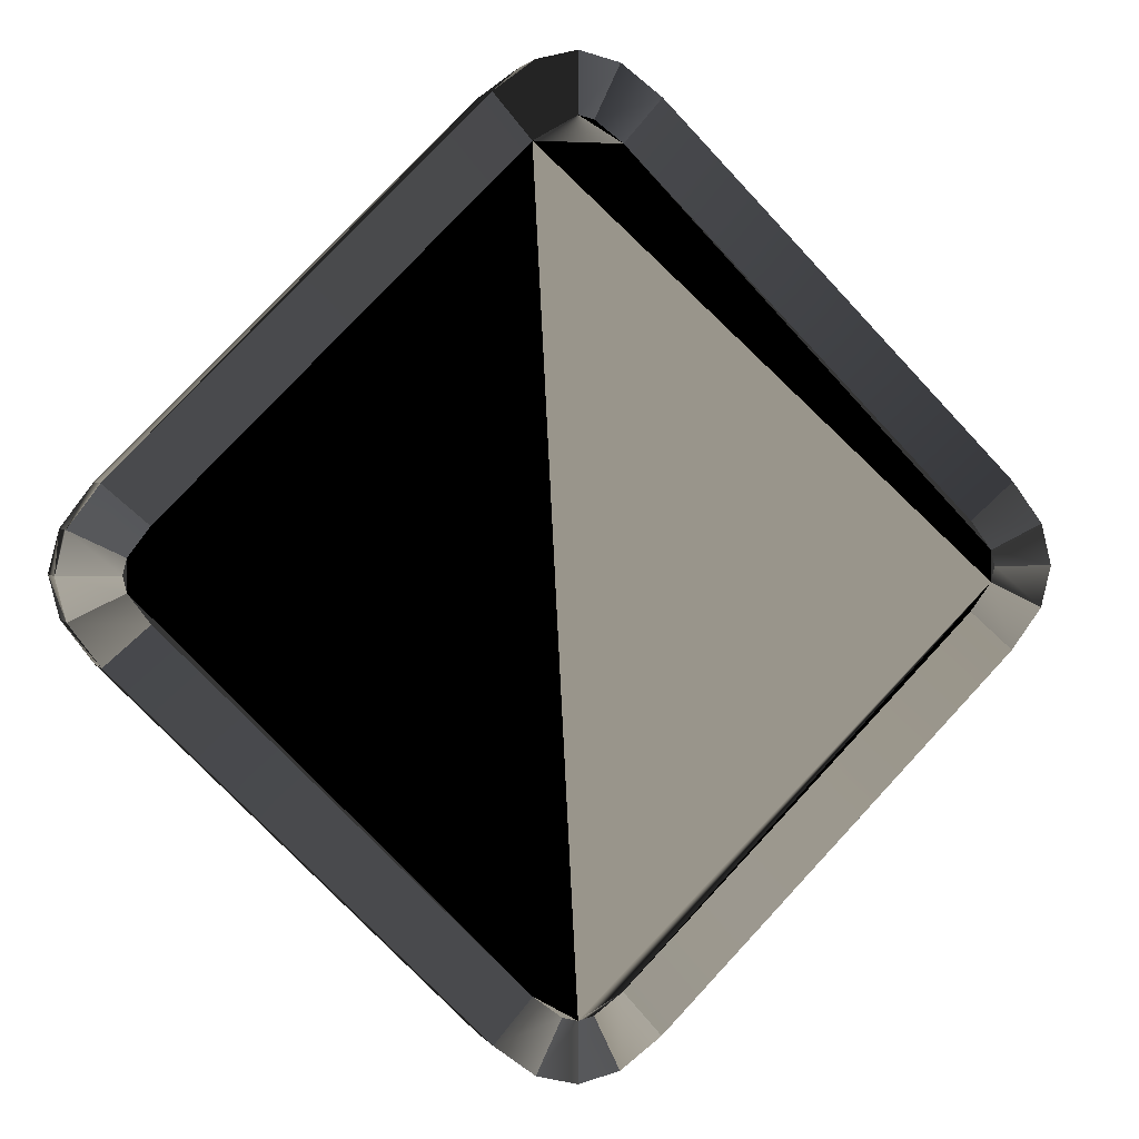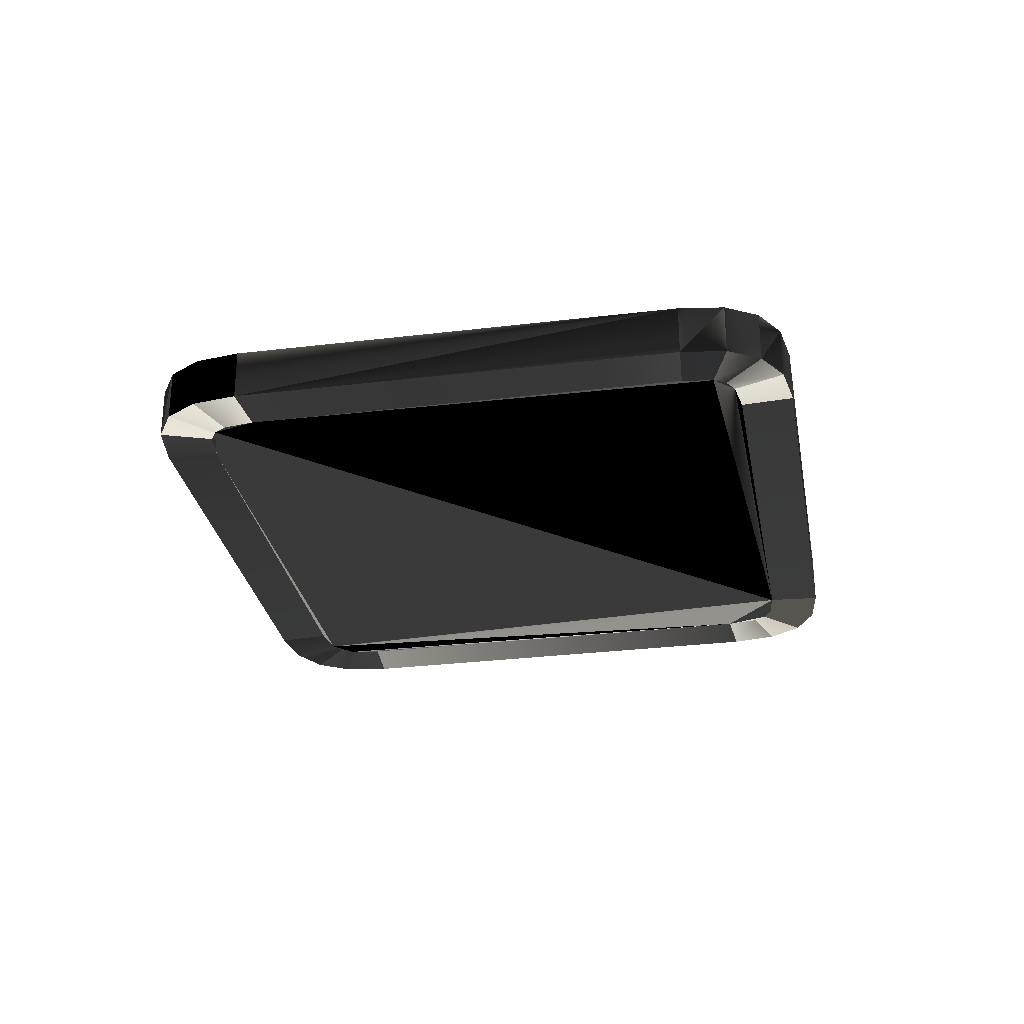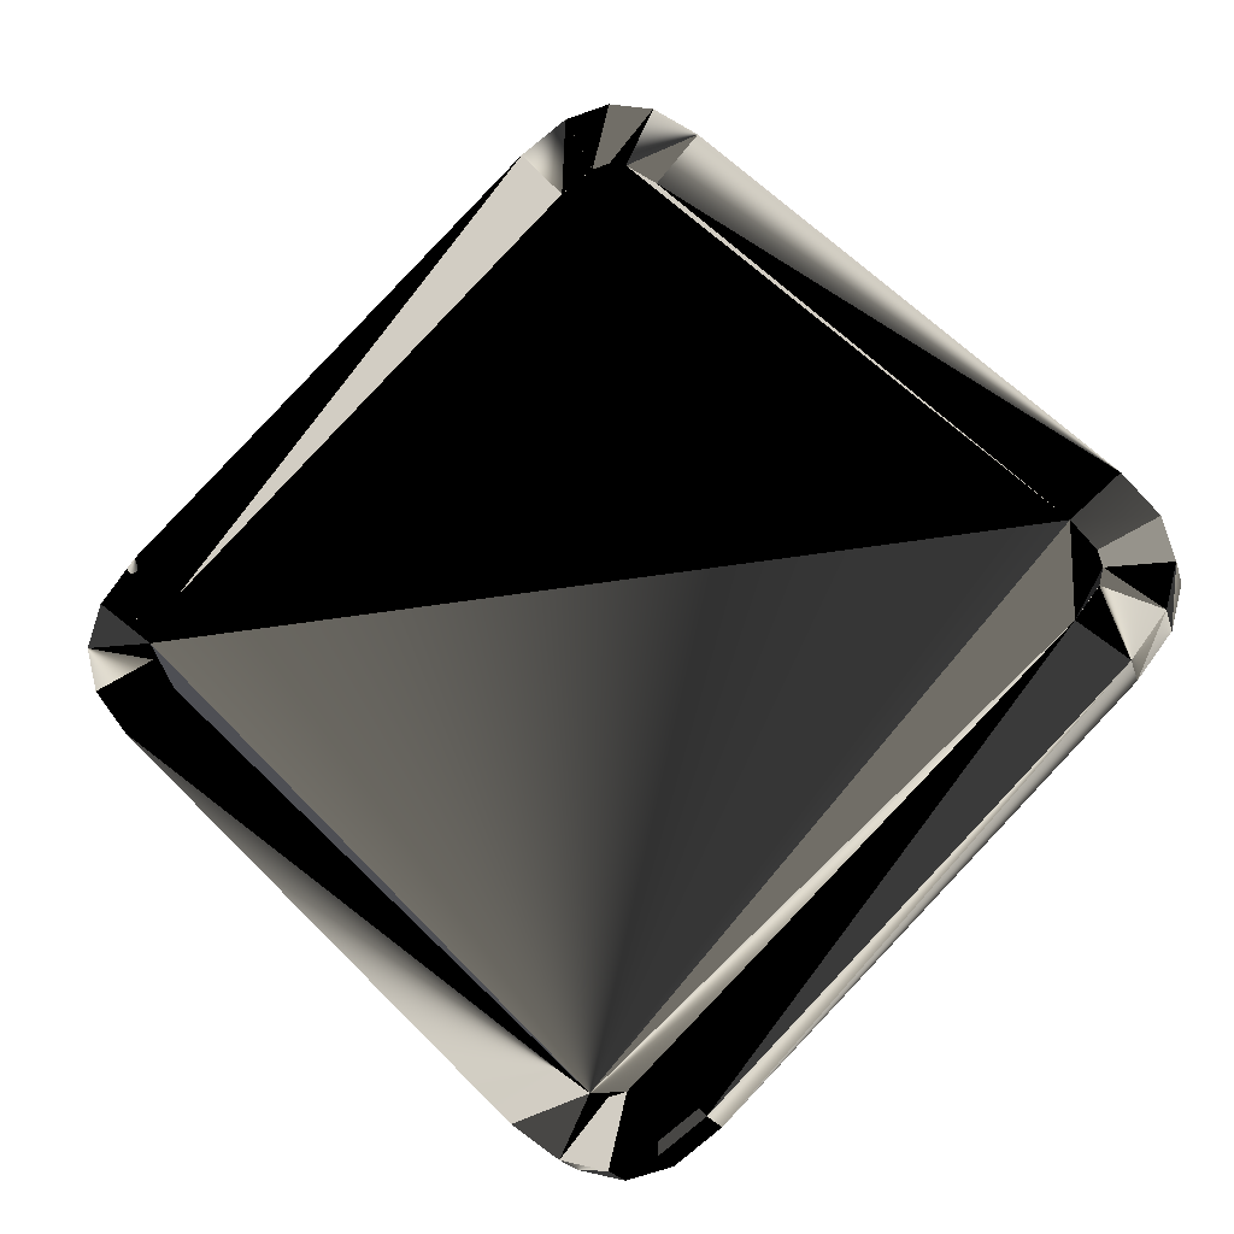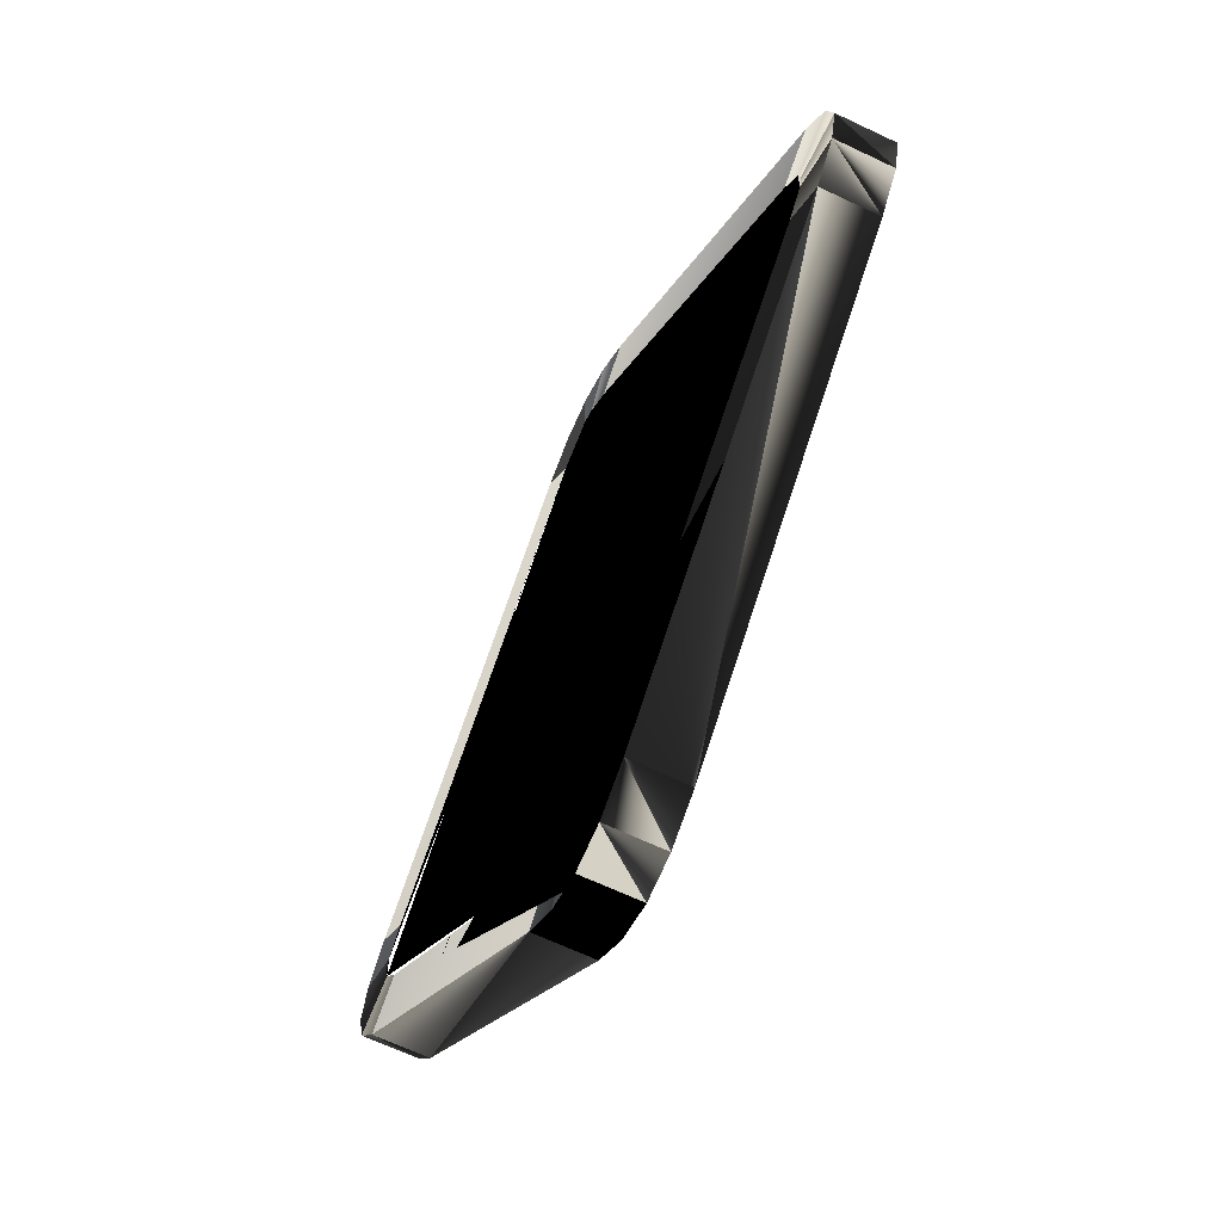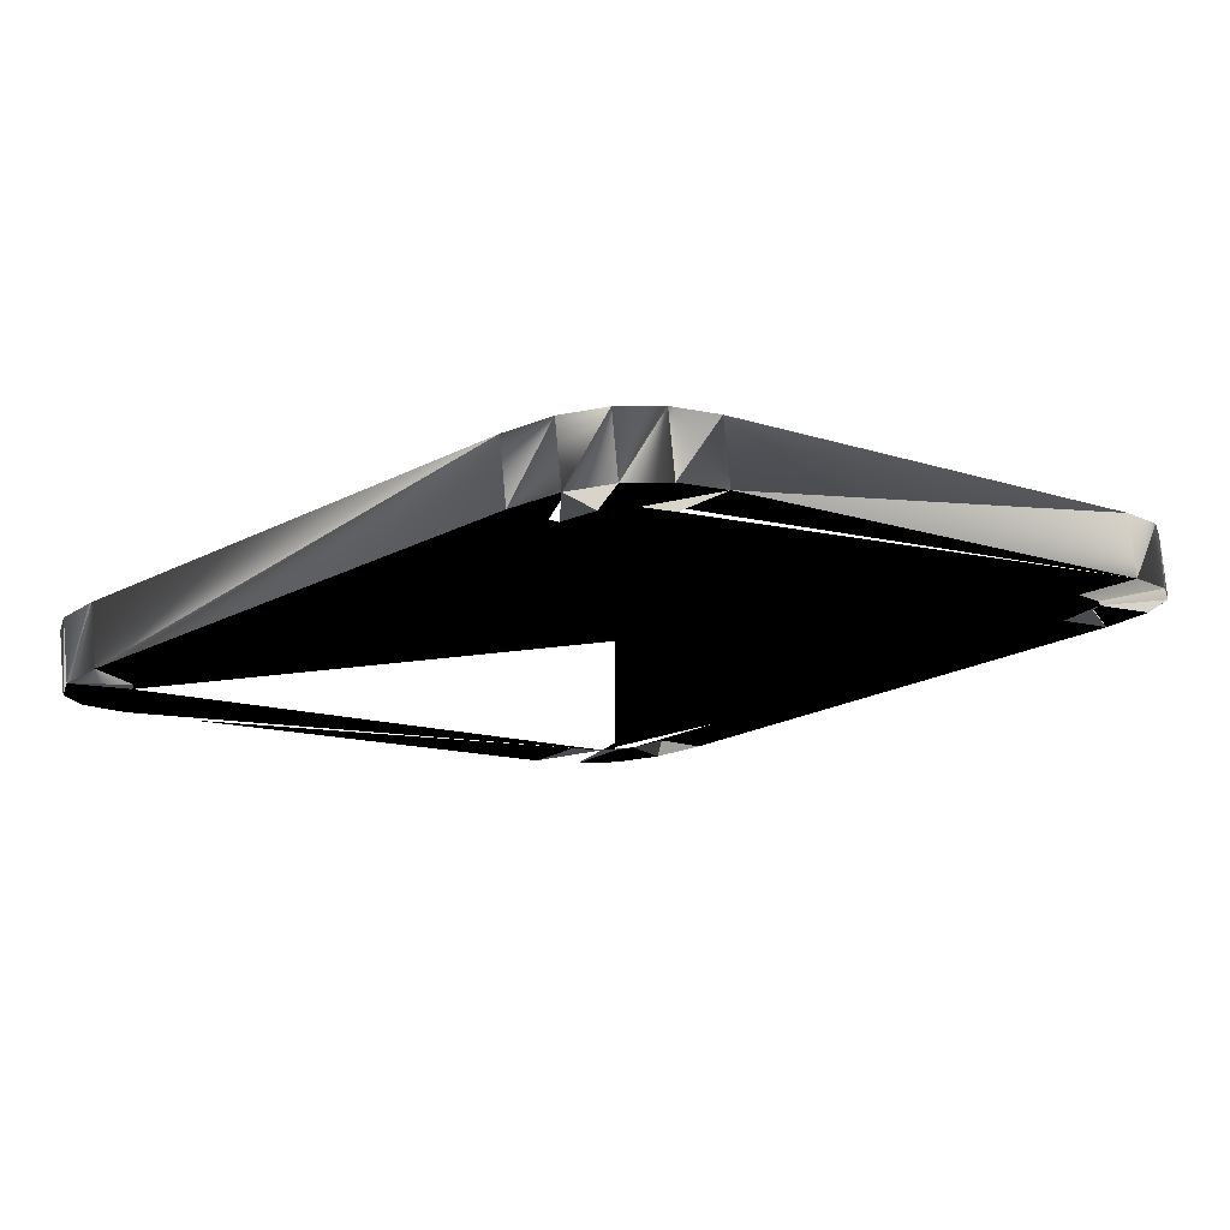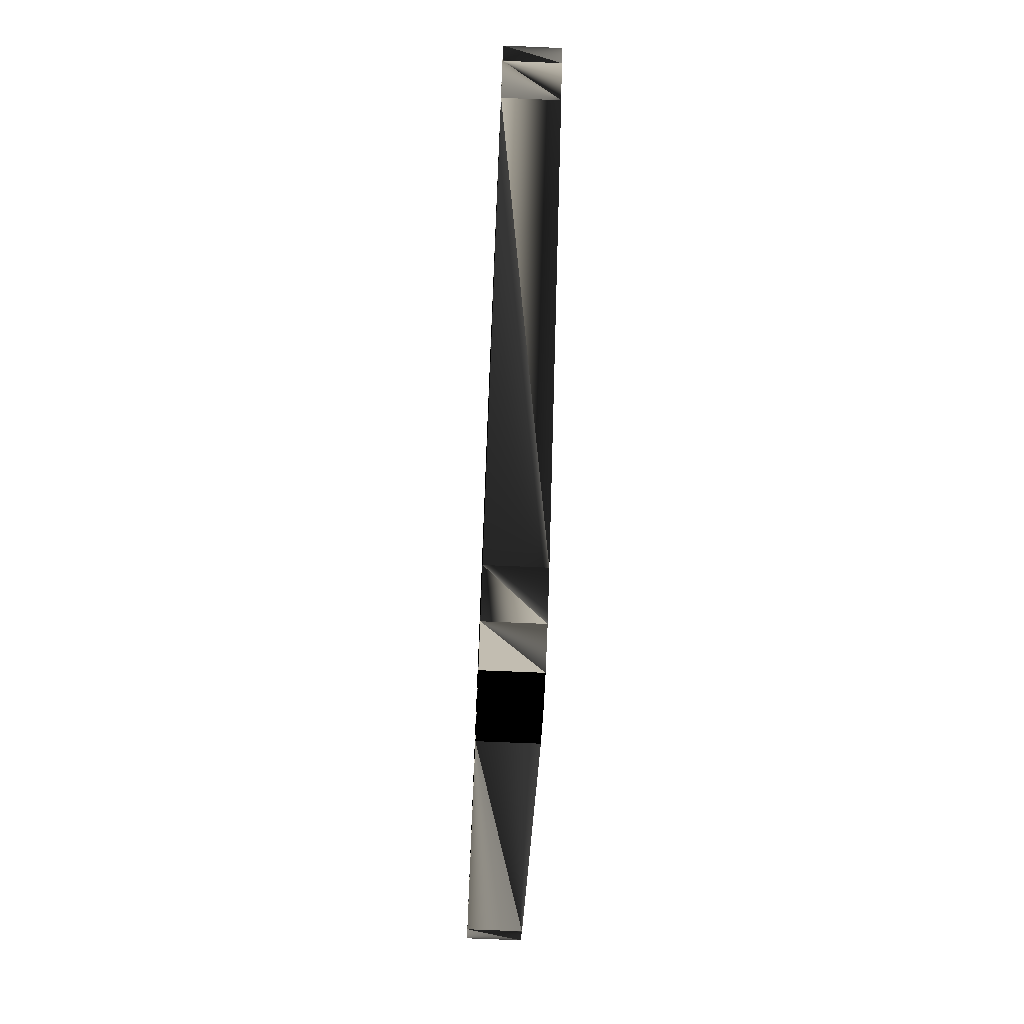
<metadata>
{"format":"obj","ext":"obj","renderer":"f3d","projection":"perspective","resolution":1024,"background":"white","views":[{"elev":2.2,"azim":-16.1,"up":"+Z"},{"elev":-29.4,"azim":-124.8,"up":"+Y"},{"elev":-18.3,"azim":-165.9,"up":"+Z"},{"elev":-65.1,"azim":64.4,"up":"+Z"},{"elev":75.3,"azim":174.9,"up":"+Z"},{"elev":-73.4,"azim":87.6,"up":"+Z"}]}
</metadata>
<code>
v  -0.3793 0.025 0.07071
v  -0.07071 0.025 0.3793
v  0.3793 0.025 0.07071
v  -0.07071 0.025 -0.3793
v  -0.3793 -0.025 -0.07071
v  -0.07071 -0.025 0.3793
v  0.3793 -0.025 0.07071
v  0.07071 -0.025 -0.3793
v  -0.3793 0.025 -0.07071
v  0.07071 0.025 0.3793
v  0.3793 0.025 -0.07071
v  0.07071 0.025 -0.3793
v  -0.3793 -0.025 0.07071
v  0.07071 -0.025 0.3793
v  0.3793 -0.025 -0.07071
v  -0.07071 -0.025 -0.3793
v  -0.4058 0.025 0.03535
v  -0.4146 0.025 0
v  -0.4058 0.025 -0.03535
v  -0.03535 0.025 0.4058
v  0 0.025 0.4146
v  0.03535 0.025 0.4058
v  0.4058 0.025 0.03535
v  0.4146 0.025 -0
v  0.4058 0.025 -0.03535
v  -0.03535 0.025 -0.4058
v  -0 0.025 -0.4146
v  0.03535 0.025 -0.4058
v  -0.4058 -0.025 -0.03535
v  -0.4146 -0.025 0
v  -0.4058 -0.025 0.03535
v  -0.03535 -0.025 0.4058
v  0 -0.025 0.4146
v  0.03535 -0.025 0.4058
v  0.4058 -0.025 0.03535
v  0.4146 -0.025 -0
v  0.4058 -0.025 -0.03535
v  0.03535 -0.025 -0.4058
v  -0 -0.025 -0.4146
v  -0.03535 -0.025 -0.4058
v  -0.3414 0.025 0.03787
v  -0.03787 0.025 0.3414
v  -0.01343 0.025 0.3597
v  0 0.025 0.3631
v  0.01343 0.025 0.3597
v  0.03787 0.025 0.3414
v  0.3414 0.025 0.03787
v  0.3597 0.025 0.01343
v  0.3631 0.025 -0
v  0.3597 0.025 -0.01343
v  0.3414 0.025 -0.03787
v  0.03787 0.025 -0.3414
v  0.01343 0.025 -0.3597
v  -0 0.025 -0.3631
v  -0.01343 0.025 -0.3597
v  -0.03787 0.025 -0.3414
v  -0.3414 0.025 -0.03787
v  -0.3597 0.025 -0.01343
v  -0.3631 0.025 0
v  -0.3597 0.025 0.01343
v  -0.03787 -0.025 0.3414
v  -0.3414 -0.025 0.03787
v  -0.3597 -0.025 0.01343
v  -0.3631 -0.025 0
v  -0.3597 -0.025 -0.01343
v  -0.3414 -0.025 -0.03787
v  -0.03787 -0.025 -0.3414
v  -0.01343 -0.025 -0.3597
v  -0 -0.025 -0.3631
v  0.01343 -0.025 -0.3597
v  0.03787 -0.025 -0.3414
v  0.3414 -0.025 -0.03787
v  0.3597 -0.025 -0.01343
v  0.3631 -0.025 -0
v  0.3597 -0.025 0.01343
v  0.3414 -0.025 0.03787
v  0.03787 -0.025 0.3414
v  0.01343 -0.025 0.3597
v  0 -0.025 0.3631
v  -0.01343 -0.025 0.3597
v  -0.3793 0.025 0.07071
v  -0.07071 0.025 0.3793
v  -0.07071 0.025 0.3793
v  0.3793 0.025 0.07071
v  -0.07071 0.025 -0.3793
v  -0.3793 -0.025 -0.07071
v  -0.07071 -0.025 0.3793
v  0.3793 -0.025 0.07071
v  0.07071 -0.025 -0.3793
v  -0.3793 0.025 -0.07071
v  0.07071 0.025 0.3793
v  0.07071 0.025 0.3793
v  0.3793 0.025 -0.07071
v  0.07071 0.025 -0.3793
v  0.07071 0.025 -0.3793
v  -0.3793 -0.025 0.07071
v  0.07071 -0.025 0.3793
v  0.3793 -0.025 -0.07071
v  -0.07071 -0.025 -0.3793
v  -0.4058 0.025 0.03535
v  -0.4146 0.025 0
v  -0.4058 0.025 -0.03535
v  -0.03535 0.025 0.4058
v  -0.03535 0.025 0.4058
v  0 0.025 0.4146
v  0.03535 0.025 0.4058
v  0.03535 0.025 0.4058
v  0.4058 0.025 0.03535
v  0.4146 0.025 -0
v  0.4058 0.025 -0.03535
v  -0.03535 0.025 -0.4058
v  -0 0.025 -0.4146
v  0.03535 0.025 -0.4058
v  0.03535 0.025 -0.4058
v  -0.4058 -0.025 -0.03535
v  -0.4146 -0.025 0
v  -0.4058 -0.025 0.03535
v  -0.03535 -0.025 0.4058
v  0 -0.025 0.4146
v  0.03535 -0.025 0.4058
v  0.4058 -0.025 0.03535
v  0.4146 -0.025 -0
v  0.4058 -0.025 -0.03535
v  0.03535 -0.025 -0.4058
v  -0 -0.025 -0.4146
v  -0.03535 -0.025 -0.4058
v  -0.03787 0.025 0.3414
v  -0.01343 0.025 0.3597
v  0.01343 0.025 0.3597
v  0.03787 0.025 0.3414
v  0.03787 0.025 -0.3414
v  0.01343 0.025 -0.3597
g square
f -37 -46 -131
f -131 -52 -37
f -119 -45 -49
f -49 -41 -119
f -118 -44 -38
f -38 -40 -118
f -34 -47 -124
f -124 -48 -34
f -102 -37 -52
f -52 -33 -102
f -113 -131 -46
f -46 -15 -113
f -110 -49 -45
f -45 -12 -110
f -105 -38 -44
f -44 -9 -105
f -17 -102 -33
f -33 -32 -17
f -18 -17 -32
f -32 -114 -18
f -47 -18 -114
f -114 -124 -47
f -112 -113 -15
f -15 -14 -112
f -26 -112 -14
f -14 -99 -26
f -41 -26 -99
f -99 -119 -41
f -109 -110 -12
f -12 -11 -109
f -23 -109 -11
f -11 -96 -23
f -40 -23 -96
f -96 -118 -40
f -21 -105 -9
f -9 -8 -21
f -22 -21 -8
f -8 -93 -22
f -48 -22 -93
f -93 -34 -48
f -90 -89 -4
f -4 -87 -86
f -86 -85 -84
f -4 -86 -84
f -84 -83 -82
f -82 -2 -80
f -84 -82 -80
f -80 -79 -78
f -78 -77 -76
f -80 -78 -76
f -76 -75 -74
f -74 -73 -92
f -76 -74 -92
f -80 -76 -92
f -84 -80 -92
f -4 -84 -92
f -90 -4 -92
f -6 -90 -92
f -70 -69 -68
f -68 -67 -66
f -66 -65 -64
f -68 -66 -64
f -64 -63 -62
f -62 -61 -60
f -64 -62 -60
f -60 -59 -58
f -58 -57 -56
f -60 -58 -56
f -56 -55 -54
f -54 -53 -72
f -56 -54 -72
f -60 -56 -72
f -64 -60 -72
f -68 -64 -72
f -70 -68 -72
f -71 -70 -72
f -132 -50 -6
f -6 -92 -132
f -51 -29 -5
f -5 -91 -51
f -30 -28 -89
f -89 -90 -30
f -28 -27 -4
f -4 -89 -28
f -111 -42 -3
f -3 -88 -111
f -123 -130 -86
f -86 -87 -123
f -130 -25 -85
f -85 -86 -130
f -25 -24 -84
f -84 -85 -25
f -24 -108 -83
f -83 -84 -24
f -108 -122 -82
f -82 -83 -108
f -122 -39 -2
f -2 -82 -122
f -121 -19 -1
f -1 -81 -121
f -20 -106 -79
f -79 -80 -20
f -106 -107 -78
f -78 -79 -106
f -107 -129 -77
f -77 -78 -107
f -129 -43 -76
f -76 -77 -129
f -43 -31 -75
f -75 -76 -43
f -31 -115 -74
f -74 -75 -31
f -115 -116 -73
f -73 -74 -115
f -116 -132 -92
f -92 -73 -116
f -127 -120 -71
f -71 -72 -127
f -120 -16 -70
f -70 -71 -120
f -16 -103 -69
f -69 -70 -16
f -103 -104 -68
f -68 -69 -103
f -104 -128 -67
f -67 -68 -104
f -128 -117 -66
f -66 -67 -128
f -117 -7 -65
f -65 -66 -117
f -7 -94 -64
f -64 -65 -7
f -94 -95 -63
f -63 -64 -94
f -95 -125 -62
f -62 -63 -95
f -125 -35 -61
f -61 -62 -125
f -35 -10 -60
f -60 -61 -35
f -10 -97 -59
f -59 -60 -10
f -97 -98 -58
f -58 -59 -97
f -98 -126 -57
f -57 -58 -98
f -126 -36 -56
f -56 -57 -126
f -36 -13 -55
f -55 -56 -36
f -13 -100 -54
f -54 -55 -13
f -100 -101 -53
f -53 -54 -100
f -101 -127 -72
f -72 -53 -101

</code>
